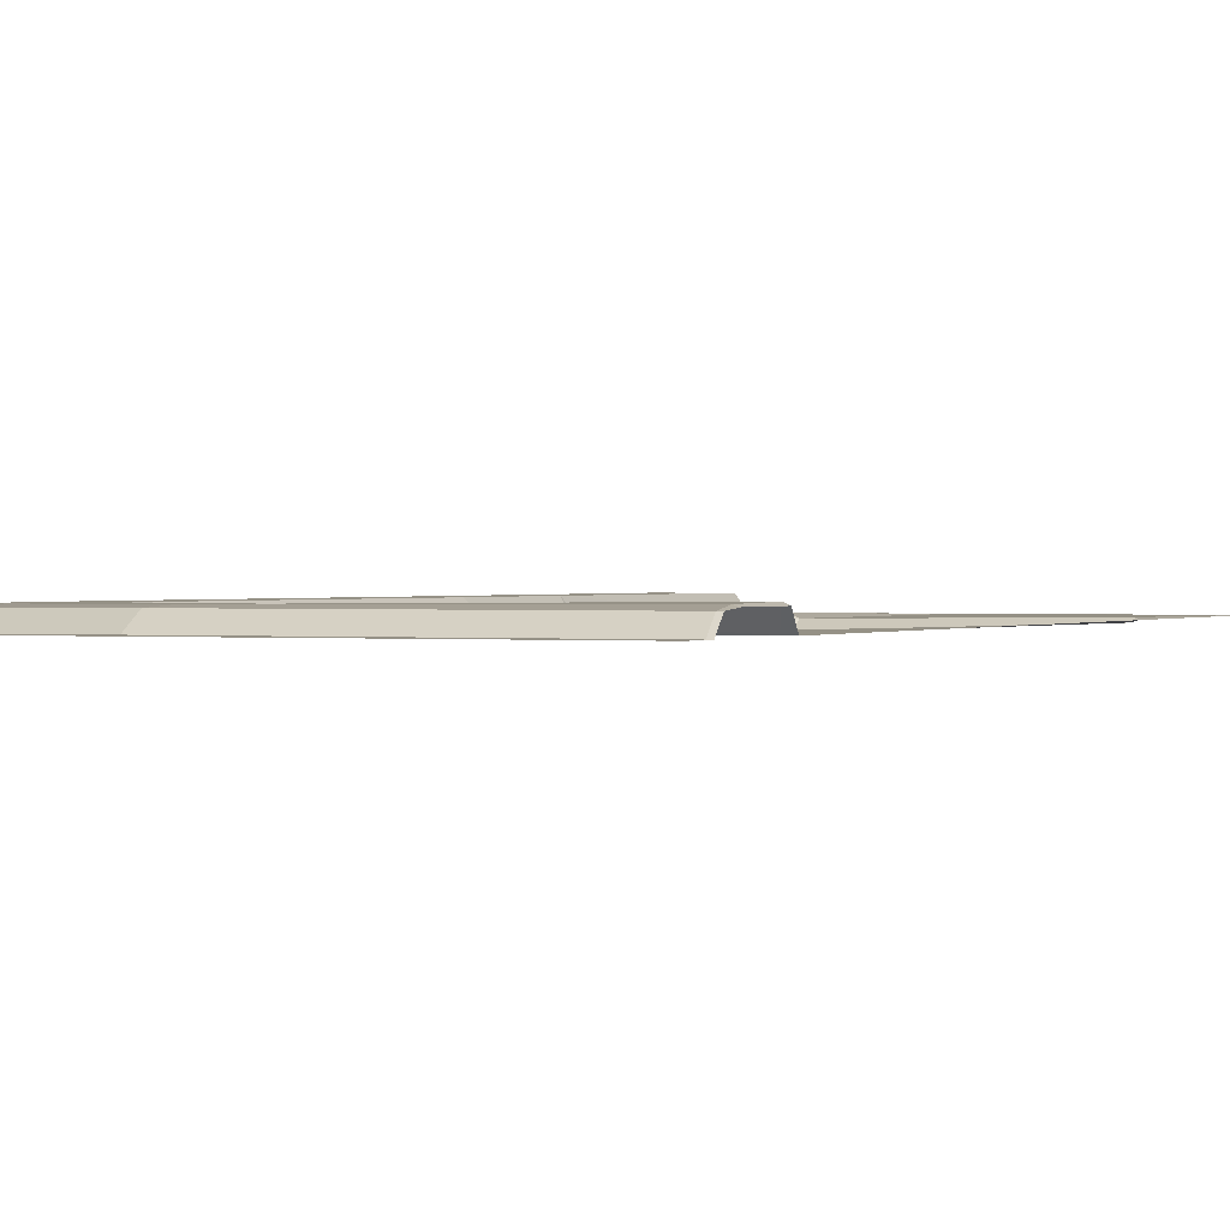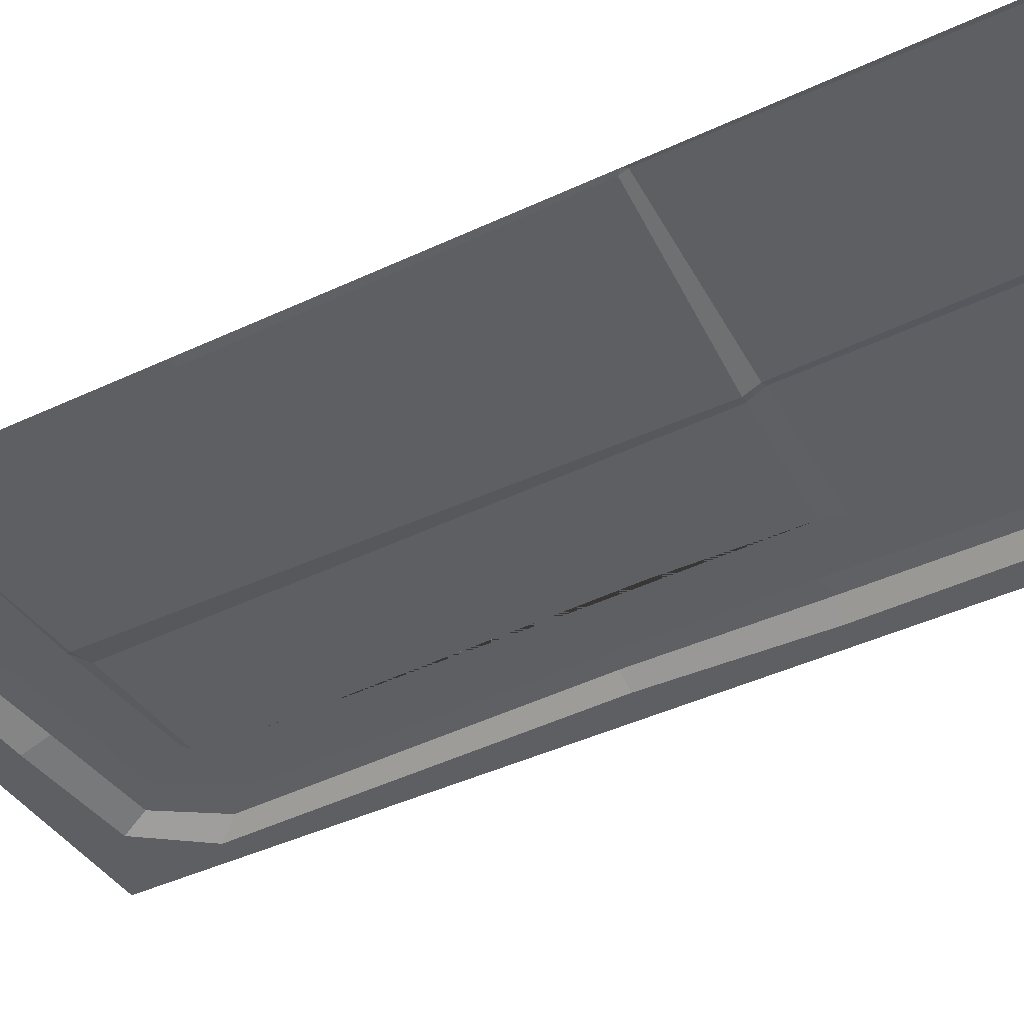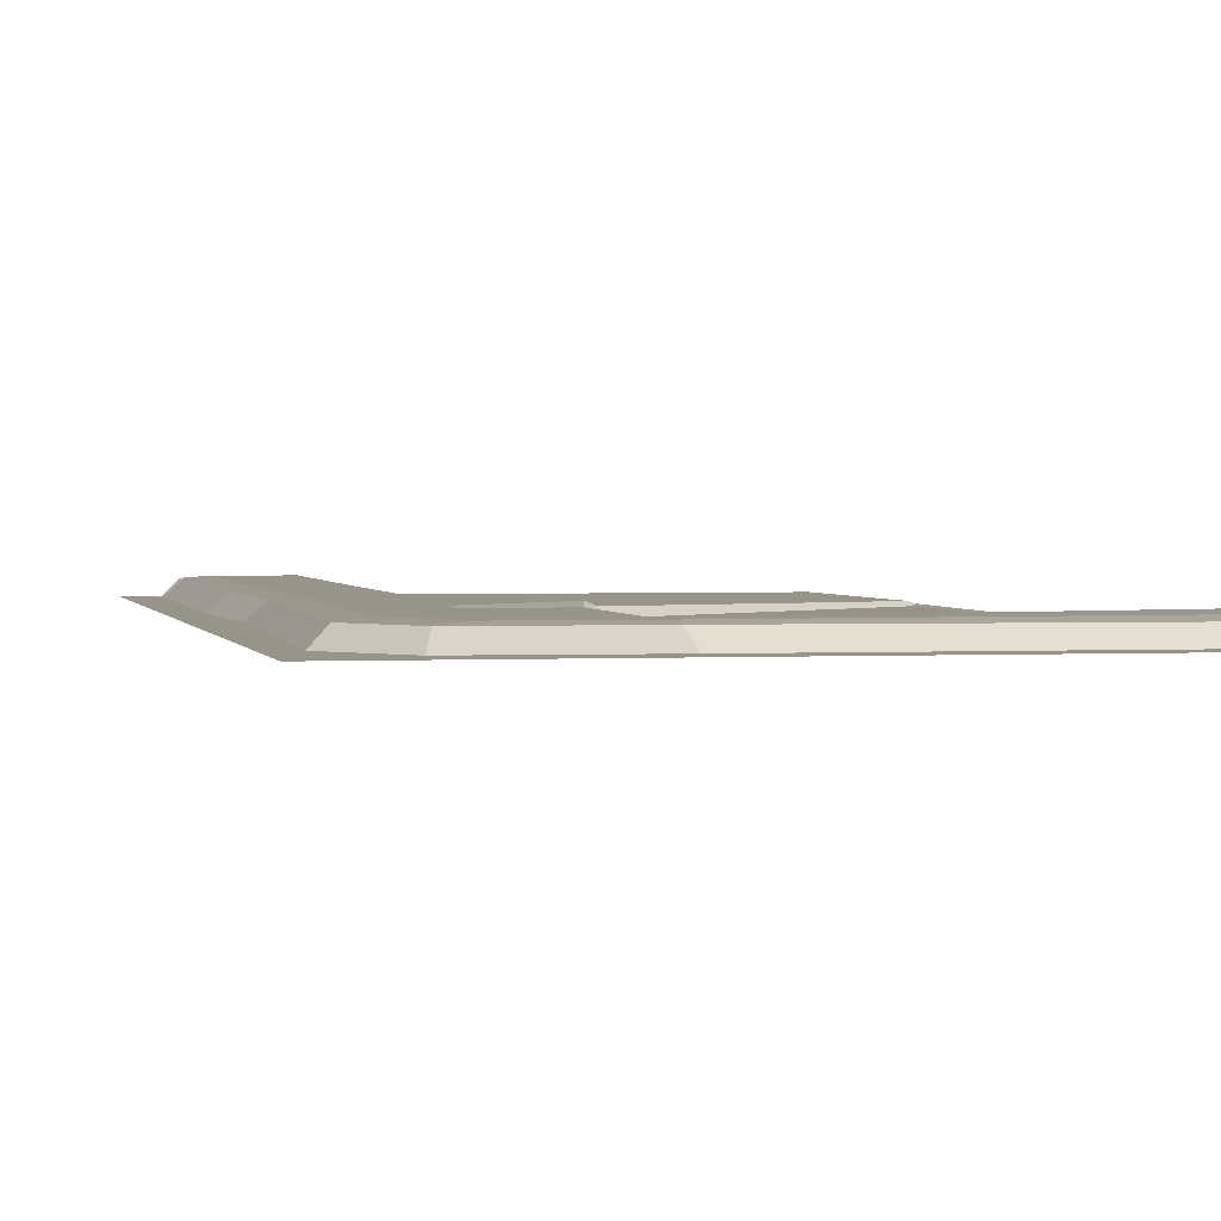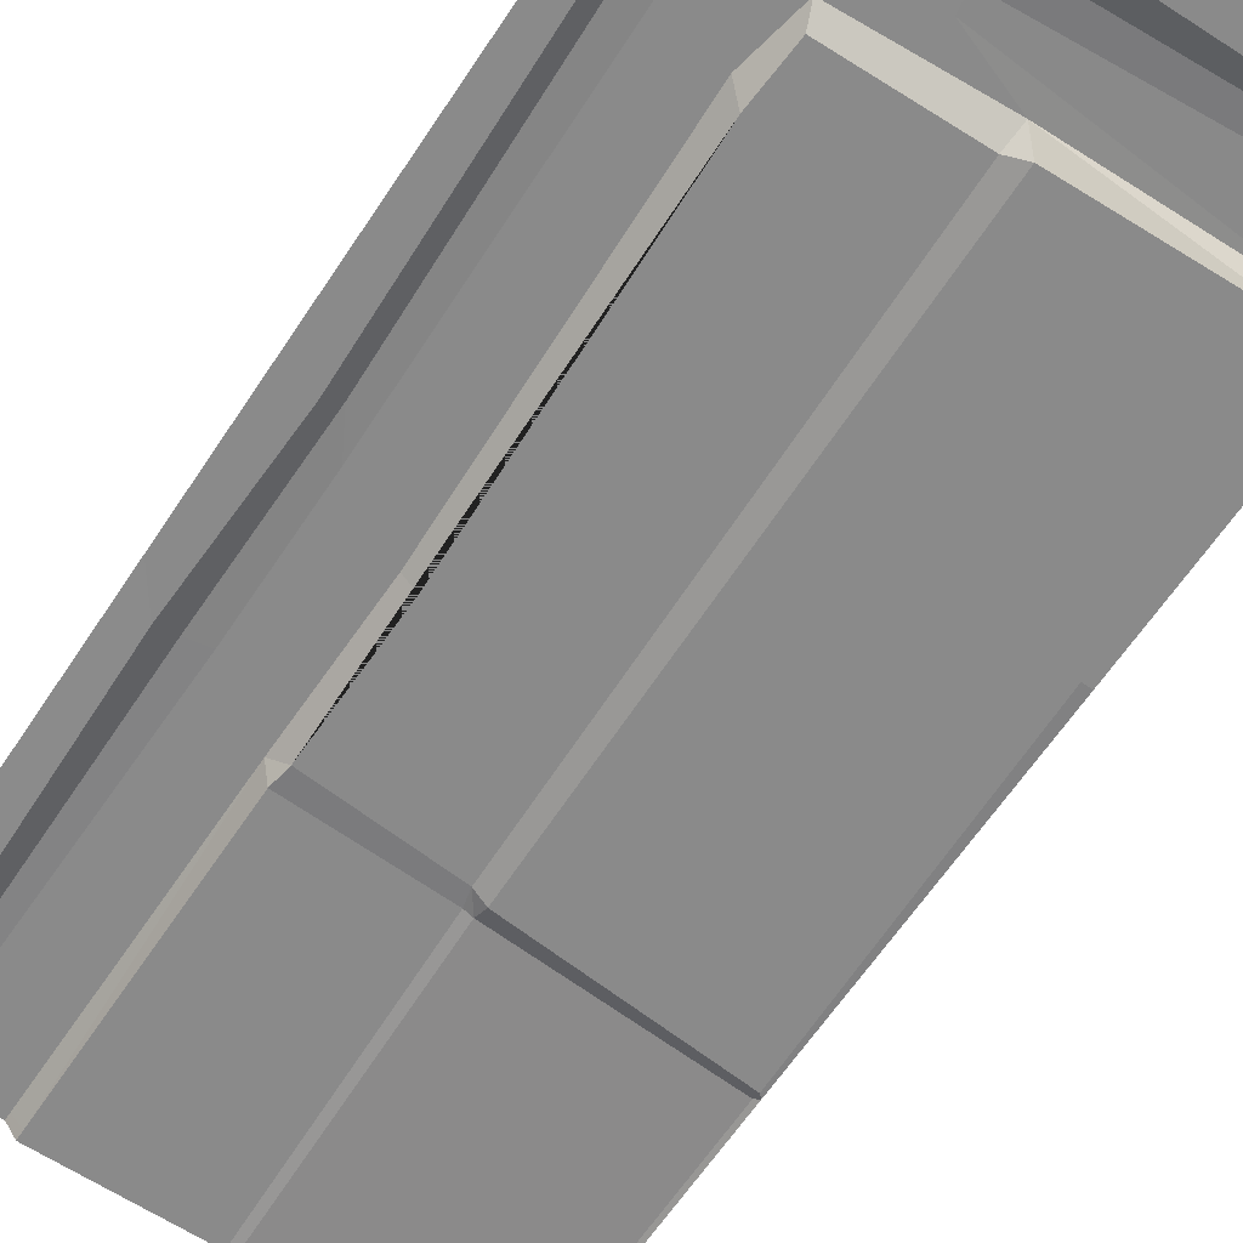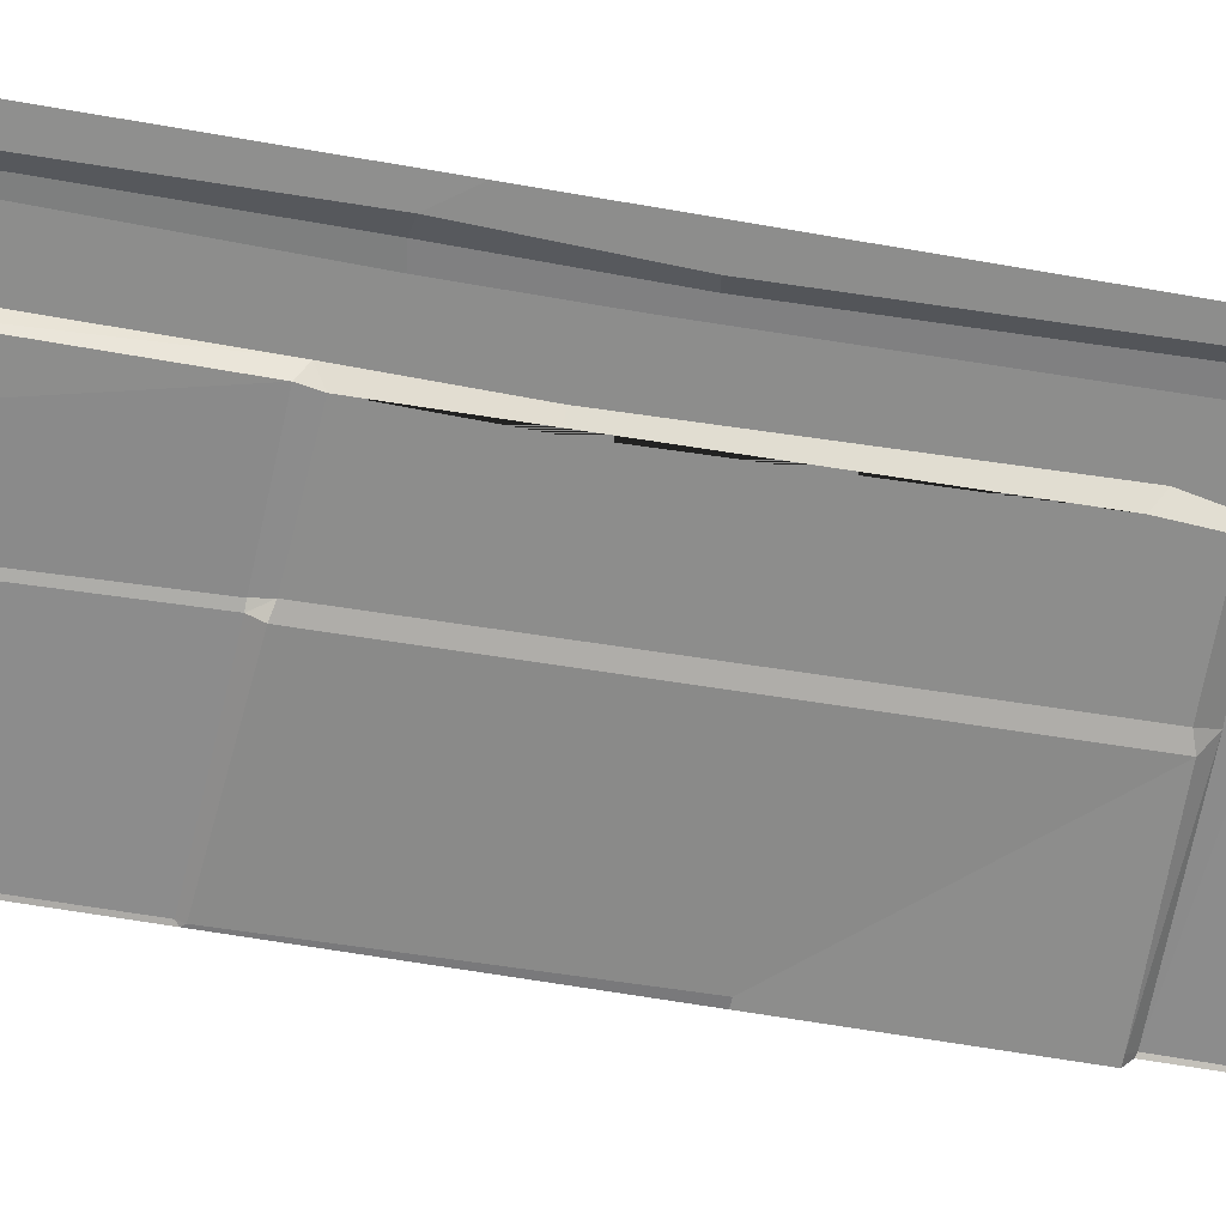
<metadata>
{"format":"obj","ext":"obj","renderer":"f3d","projection":"perspective","resolution":1024,"background":"white","views":[{"elev":0.7,"azim":23.5,"up":"+Y"},{"elev":-41.0,"azim":120.1,"up":"+Y"},{"elev":1.9,"azim":-11.6,"up":"+Y"},{"elev":-63.6,"azim":-33.6,"up":"+Y"},{"elev":-64.5,"azim":-99.9,"up":"+Y"}]}
</metadata>
<code>
v 500 -2e-06 0.002289
v 500 6.97 -64.44
v 500 -1e-06 -69.51
v 500 6.97 -33
v 500 -1e-06 -192.3
v 500 -2e-06 -16.89
v 500 6.184 -22.84
v 500 -2e-06 -361
v 324.8 -2e-06 0.002289
v 348.7 -1e-06 -18.43
v 347.2 6.184 -30.73
v 349.3 6.97 -43.11
v 350.7 6.97 -52.7
v 383.8 6.97 -65.11
v 390.7 -2e-06 -72.48
v 392.8 -3.616 -348.3
v 392.3 -2e-06 -355.4
v 381.4 -2e-06 -75.8
v 386 -2e-06 -346.7
v 498 0.8383 -362.8
v 498 -0.7455 -359
v 495.4 -2e-06 -191.9
v 495.2 -1e-06 -69.51
v 498 7.989 -63.57
v 498 7.634 -32.61
v 498 6.184 -22.84
v 498 -2e-06 -16.89
v 250 -2e-06 -500
v 500 -1e-06 -500
v 313 6.97 -500
v 318.1 -1e-06 -500
v 281.6 6.97 -500
v 351 -2e-06 -500
v 265.5 0 -500
v 271.4 6.184 -500
v 394.4 -2e-06 -500
v 250 -2e-06 -306.3
v 263.1 -1e-06 -324.3
v 272.8 6.184 -325.9
v 283.6 6.97 -324.4
v 307 6.97 -346.9
v 313.7 6.97 -346.9
v 320.1 -2e-06 -341.3
v 318.4 -2e-06 -351.5
v 388.3 1.794 -355.4
v 396.4 -2e-06 -496.6
v 392.4 -2e-06 -496.6
v 352.5 -2e-06 -495.3
v 318.1 -1e-06 -495.3
v 313 6.97 -496.6
v 280.3 6.97 -495.2
v 272.7 6.184 -495.9
v 265.5 -0.3383 -496.6
v 498 -2e-06 -496.6
v 250 -1e-06 0.002289
v 316.9 -2e-06 -105
v 309.9 6.97 -98.75
v 290.7 6.97 -89.96
v 281.1 6.97 -79.91
v 269 6.184 -62.29
v 261.7 -1e-06 -51.91
v 321.5 -2e-06 -274
v 314.9 6.97 -273.8
v 294.3 6.97 -268.6
v 283.7 6.97 -254.9
v 273.9 6.184 -237.1
v 266.3 -1e-06 -238.4
v 318.8 -2e-06 -77.11
v 316 6.97 -68.88
v 304.3 6.97 -54.65
v 300.4 6.97 -44.6
v 288.6 6.184 -33.46
v 285.4 -1e-06 -21.72
f 1 6 27
f 26 27 6 7
f 25 26 7 4
f 24 25 4 2
f 23 24 2 3
f 22 23 3 5
f 21 22 5 8
f 20 21 8
f 18 14 15
f 19 18 15 16
f 16 21 20 17
f 16 15 22 21
f 15 14 23
f 14 24 23
f 13 12 25 24
f 12 11 26 25
f 11 10 27 26
f 1 27 10 9
f 37 38 53 28
f 49 50 42
f 44 49 42
f 50 51 40 41
f 46 47 45 17
f 51 52 39 40
f 52 53 38 39
f 20 54 46 17
f 47 48 44 45
f 44 42 43
f 45 44 43 19
f 17 19 16
f 36 46 54 29
f 36 47 46
f 33 48 47 36
f 31 49 48 33
f 30 50 49 31
f 32 51 50 30
f 35 52 51 32
f 34 53 52 35
f 28 53 34
f 17 45 19
f 29 54 20 8
f 55 9 73
f 10 11 72 73
f 11 12 71 72
f 12 13 70 71
f 13 14 69 70
f 14 18 68 69
f 18 19 56 68
f 57 56 62 63
f 58 57 63 64
f 59 58 64 65
f 60 59 65 66
f 56 19 43 62
f 67 37 55 61
f 73 9 10
f 15 23 22
f 63 62 43 42
f 64 63 42 41
f 65 64 41 40
f 66 65 40 39
f 67 66 39 38
f 37 67 38
f 69 68 56 57
f 70 69 57 58
f 71 70 58 59
f 72 71 59 60
f 48 49 44
f 14 13 24
f 42 50 41
f 55 73 61
f 67 61 60 66
f 61 73 72 60

</code>
